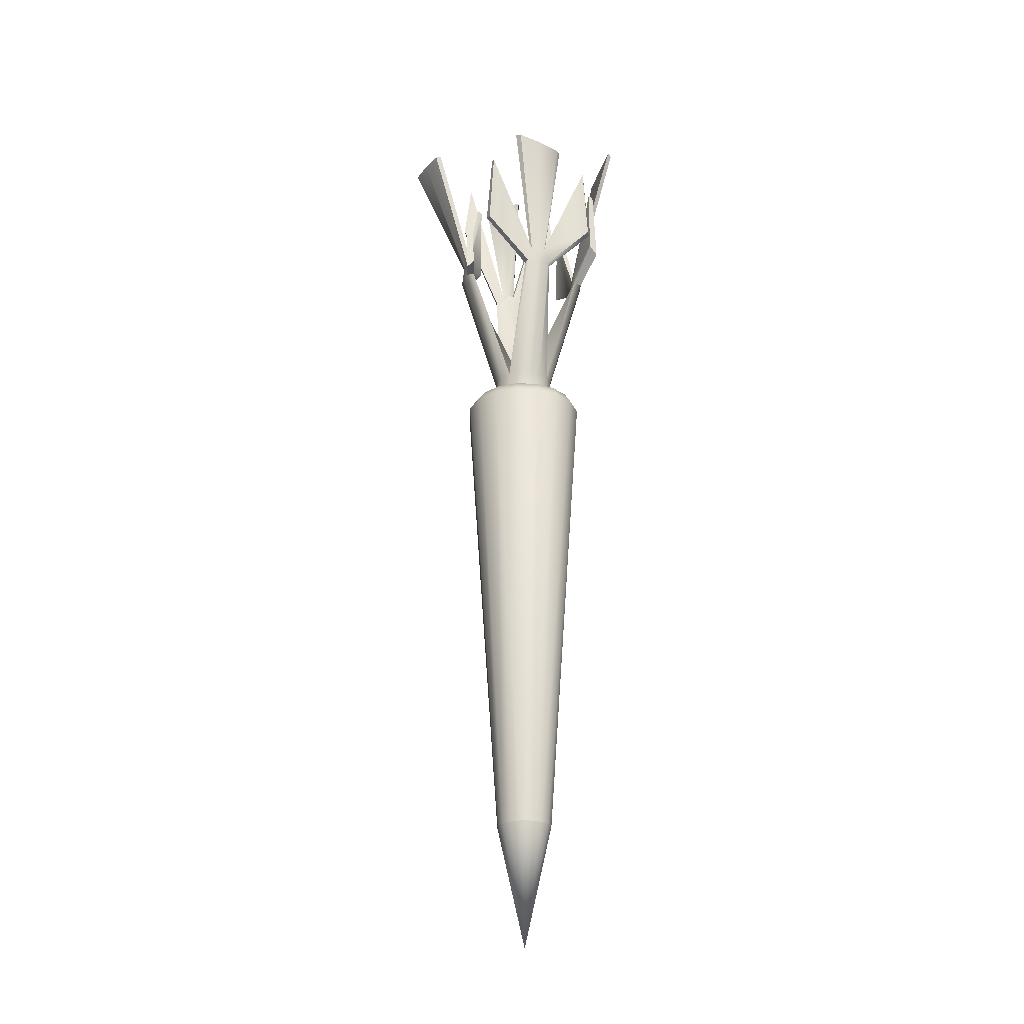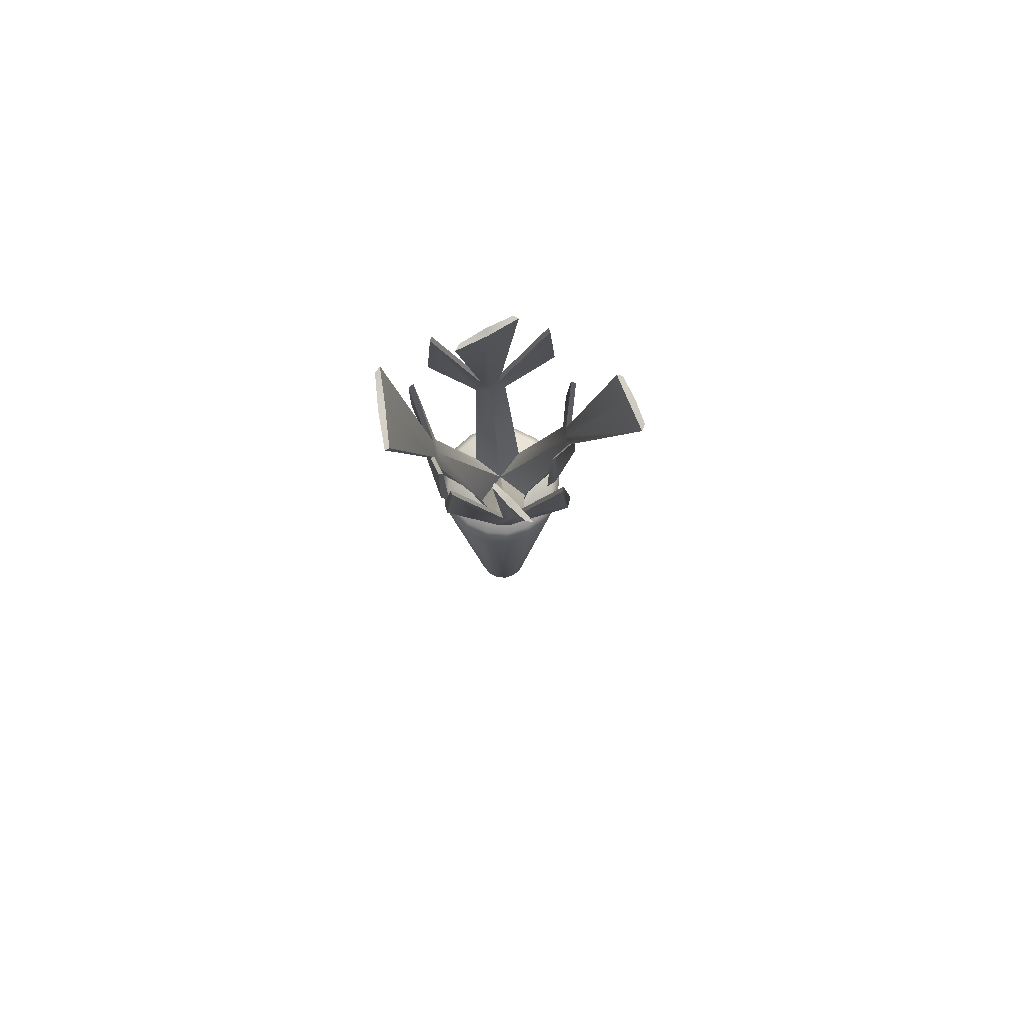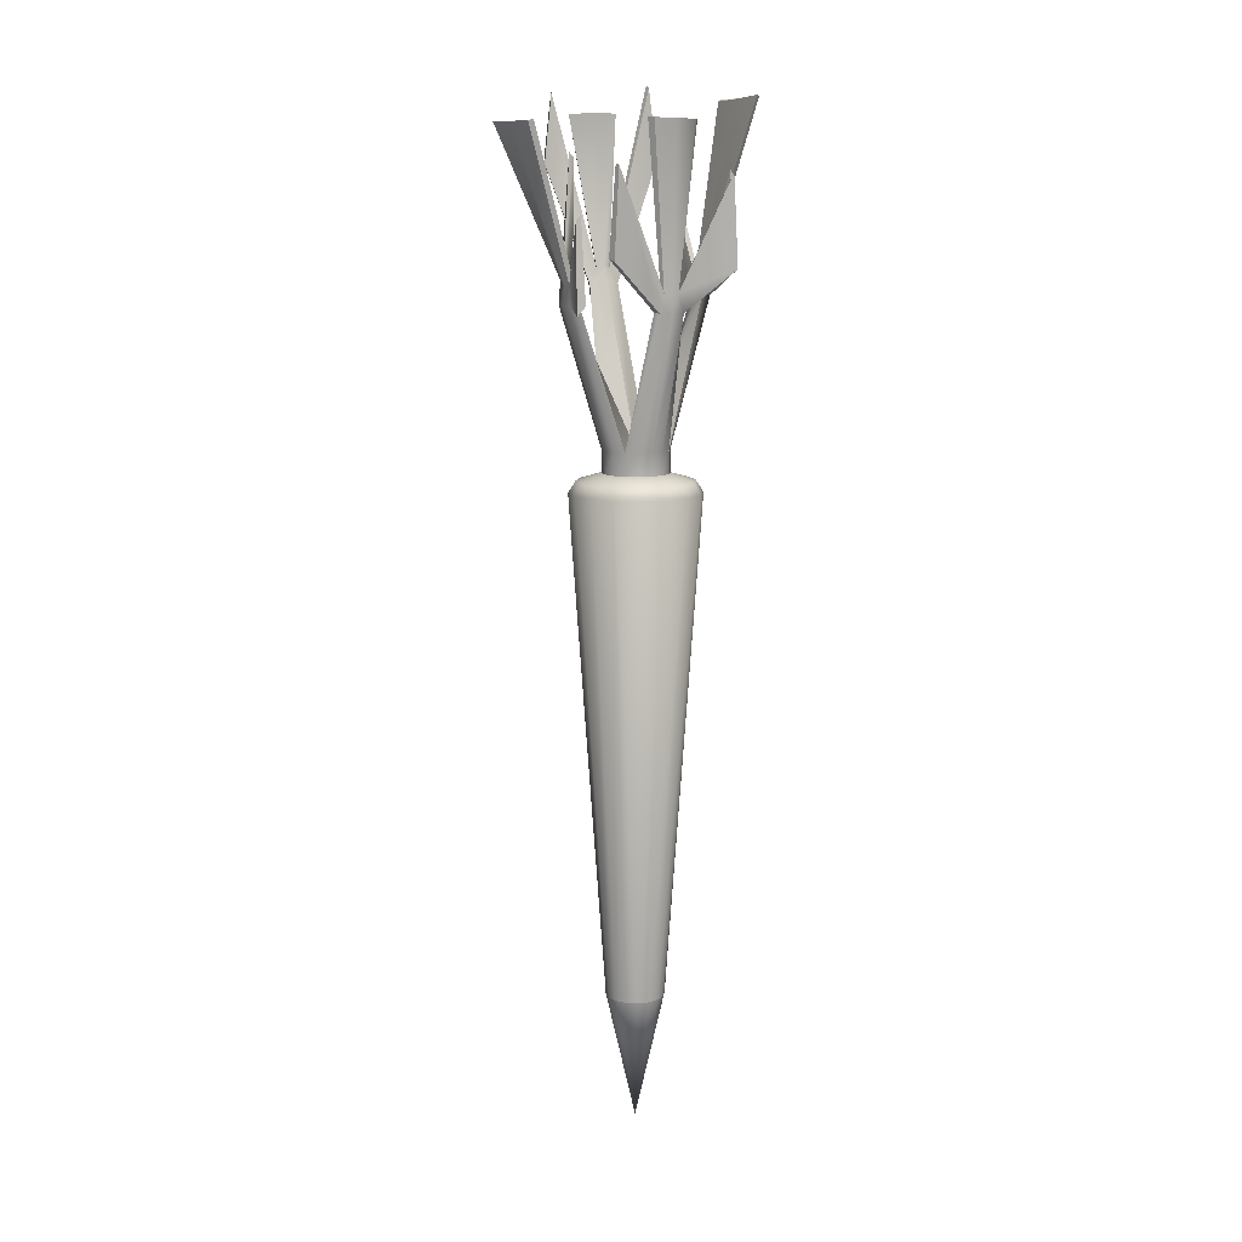
<metadata>
{"format":"obj","ext":"obj","renderer":"f3d","projection":"perspective","resolution":1024,"background":"white","views":[{"elev":-25.0,"azim":-104.9,"up":"+Z"},{"elev":79.4,"azim":82.3,"up":"+Z"},{"elev":11.1,"azim":-116.5,"up":"+Z"}]}
</metadata>
<code>
o 0
v -0.01027 0.009845 -0.1826
v -0.0001174 -0.0003067 -0.2457
v -0.01338 0.005187 -0.1826
v -0.0001174 -0.0003067 -0.2457
v -0.01447 -0.0003067 -0.1826
v -0.0001174 -0.0003067 -0.2457
v -0.01338 -0.005801 -0.1826
v -0.0001174 -0.0003067 -0.2457
v -0.01027 -0.01046 -0.1826
v -0.0001174 -0.0003067 -0.2457
v -0.005611 -0.01357 -0.1826
v -0.0001174 -0.0003067 -0.2457
v -0.0001174 -0.01466 -0.1826
v -0.0001174 -0.0003067 -0.2457
v 0.005377 -0.01357 -0.1826
v -0.0001174 -0.0003067 -0.2457
v 0.01003 -0.01046 -0.1826
v -0.0001174 -0.0003067 -0.2457
v 0.01315 -0.005801 -0.1826
v -0.0001174 -0.0003067 -0.2457
v 0.01424 -0.0003067 -0.1826
v -0.0001174 -0.0003067 -0.2457
v 0.01315 0.005187 -0.1826
v -0.0001174 -0.0003067 -0.2457
v 0.01003 0.009845 -0.1826
v -0.0001174 -0.0003067 -0.2457
v 0.005377 0.01296 -0.1826
v -0.0001174 -0.0003067 -0.2457
v -0.0001174 0.01405 -0.1826
v -0.0001174 -0.0003067 -0.2457
v -0.005611 0.01296 -0.1826
v -0.0001174 -0.0003067 -0.2457
v -0.01027 0.009845 -0.1826
v -0.006234 0.01446 0.07262
v -0.01087 0.02565 0.06915
v -0.01998 0.01956 0.06915
v -0.01142 0.011 0.07262
v -0.01226 0.029 0.06339
v -0.02255 0.02213 0.06339
v -0.0001174 0.01405 -0.1826
v -0.005611 0.01296 -0.1826
v -0.0001174 0.03142 0.06339
v -0.0001174 0.01568 0.07262
v -0.0001174 0.02779 0.06915
v 0.005377 0.01296 -0.1826
v 0.01202 0.029 0.06339
v 0.006 0.01446 0.07262
v 0.01063 0.02565 0.06915
v 0.01003 0.009845 -0.1826
v 0.02231 0.02213 0.06339
v 0.01119 0.011 0.07262
v 0.01975 0.01956 0.06915
v 0.01315 0.005187 -0.1826
v 0.02919 0.01183 0.06339
v 0.01465 0.00581 0.07262
v 0.02584 0.01044 0.06915
v 0.01424 -0.0003067 -0.1826
v 0.03161 -0.0003067 0.06339
v 0.01587 -0.0003067 0.07262
v 0.02798 -0.0003067 0.06915
v 0.01315 -0.005801 -0.1826
v 0.02919 -0.01245 0.06339
v 0.01465 -0.006424 0.07262
v 0.02584 -0.01106 0.06915
v 0.01003 -0.01046 -0.1826
v 0.02231 -0.02274 0.06339
v 0.01119 -0.01161 0.07262
v 0.01975 -0.02017 0.06915
v 0.005377 -0.01357 -0.1826
v 0.01202 -0.02962 0.06339
v 0.006 -0.01507 0.07262
v 0.01063 -0.02626 0.06915
v -0.0001174 -0.01466 -0.1826
v -0.0001174 -0.03203 0.06339
v -0.0001174 -0.01629 0.07262
v -0.0001174 -0.0284 0.06915
v -0.005611 -0.01357 -0.1826
v -0.01226 -0.02962 0.06339
v -0.006234 -0.01507 0.07262
v -0.01087 -0.02626 0.06915
v -0.01027 -0.01046 -0.1826
v -0.02255 -0.02274 0.06339
v -0.01142 -0.01161 0.07262
v -0.01998 -0.02017 0.06915
v -0.01338 -0.005801 -0.1826
v -0.02943 -0.01245 0.06339
v -0.01488 -0.006424 0.07262
v -0.02607 -0.01106 0.06915
v -0.01447 -0.0003067 -0.1826
v -0.03184 -0.0003067 0.06339
v -0.0161 -0.0003067 0.07262
v -0.02821 -0.0003067 0.06915
v -0.01338 0.005187 -0.1826
v -0.02943 0.01183 0.06339
v -0.01488 0.00581 0.07262
v -0.02607 0.01044 0.06915
v -0.02255 0.02213 0.06339
v -0.01027 0.009845 -0.1826
v -0.01142 0.011 0.07262
v -0.01998 0.01956 0.06915
v -0.01027 0.009845 -0.1826
f 1 2 3
f 3 4 5
f 5 6 7
f 7 8 9
f 9 10 11
f 11 12 13
f 13 14 15
f 15 16 17
f 17 18 19
f 19 20 21
f 21 22 23
f 23 24 25
f 25 26 27
f 27 28 29
f 29 30 31
f 31 32 33
f 34 35 36
f 34 36 37
f 35 38 39
f 35 39 36
f 40 41 38
f 40 38 42
f 43 44 35
f 43 35 34
f 44 42 38
f 44 38 35
f 45 40 42
f 45 42 46
f 47 48 44
f 47 44 43
f 48 46 42
f 48 42 44
f 49 45 46
f 49 46 50
f 51 52 48
f 51 48 47
f 52 50 46
f 52 46 48
f 53 49 50
f 53 50 54
f 55 56 52
f 55 52 51
f 56 54 50
f 56 50 52
f 57 53 54
f 57 54 58
f 59 60 56
f 59 56 55
f 60 58 54
f 60 54 56
f 61 57 58
f 61 58 62
f 63 64 60
f 63 60 59
f 64 62 58
f 64 58 60
f 65 61 62
f 65 62 66
f 67 68 64
f 67 64 63
f 68 66 62
f 68 62 64
f 69 65 66
f 69 66 70
f 71 72 68
f 71 68 67
f 72 70 66
f 72 66 68
f 73 69 70
f 73 70 74
f 75 76 72
f 75 72 71
f 76 74 70
f 76 70 72
f 77 73 74
f 77 74 78
f 79 80 76
f 79 76 75
f 80 78 74
f 80 74 76
f 81 77 78
f 81 78 82
f 83 84 80
f 83 80 79
f 84 82 78
f 84 78 80
f 85 81 82
f 85 82 86
f 87 88 84
f 87 84 83
f 88 86 82
f 88 82 84
f 89 85 86
f 89 86 90
f 91 92 88
f 91 88 87
f 92 90 86
f 92 86 88
f 93 89 90
f 93 90 94
f 95 96 92
f 95 92 91
f 96 94 90
f 96 90 92
f 97 98 93
f 97 93 94
f 99 100 96
f 99 96 95
f 100 97 94
f 100 94 96
f 41 101 39
f 41 39 38
o 1
v -0.006234 -0.01507 0.07262
v -0.0001174 -0.01629 0.07262
v -0.0001174 -0.01629 0.08338
v -0.006234 -0.01507 0.08338
v -0.0001174 -0.0003067 0.08338
v -0.01142 0.011 0.08338
v -0.03156 0.006736 0.1479
v -0.03122 -0.0005007 0.1456
v 0.01465 -0.006424 0.07262
v 0.01587 -0.0003067 0.07262
v 0.01587 -0.0003067 0.08338
v 0.01465 -0.006424 0.08338
v 0.006 0.01446 0.07262
v -0.0001174 0.01568 0.07262
v -0.0001174 0.01568 0.08338
v 0.006 0.01446 0.08338
v -0.0161 -0.0003067 0.07262
v -0.01488 -0.006424 0.07262
v -0.01488 -0.006424 0.08338
v -0.0161 -0.0003067 0.08338
v 0.006 -0.01507 0.07262
v 0.006 -0.01507 0.08338
v 0.01465 0.00581 0.07262
v 0.01465 0.00581 0.08338
v -0.006234 0.01446 0.07262
v -0.006234 0.01446 0.08338
v -0.01142 -0.01161 0.07262
v -0.01142 -0.01161 0.08338
v -0.01142 0.011 0.07262
v -0.01488 0.00581 0.07262
v -0.01488 0.00581 0.08338
v -0.01142 0.011 0.08338
v 0.01119 -0.01161 0.07262
v 0.01119 -0.01161 0.08338
v 0.01119 0.011 0.07262
v 0.01119 0.011 0.08338
v -0.01142 0.011 0.07262
v -0.01142 0.011 0.08338
v 0.03347 0.007135 0.1587
v 0.0385 0.005331 0.1589
v -0.0355 0.005975 0.1476
v -0.03156 0.006736 0.1479
v 0.0385 -0.006902 0.1589
v 0.03354 -0.007639 0.1585
v -0.0001174 -0.0003067 0.08338
v -0.01142 -0.01161 0.08338
v -0.007852 -0.03068 0.155
v -0.001609 -0.03048 0.1534
v -0.0001174 -0.0003067 0.08338
v 0.01119 0.011 0.08338
v 0.00719 0.03184 0.1496
v -0.0003309 0.03203 0.1498
v -0.006904 -0.0351 0.1539
v -0.007852 -0.03068 0.155
v -0.01142 0.011 0.08338
v -0.0001174 -0.0003067 0.08338
v -0.0003309 0.03203 0.1498
v -0.006868 0.032 0.1514
v 0.00533 -0.0351 0.1539
v -0.000787 -0.03632 0.1539
v -9.669e-05 0.03718 0.1504
v 0.00602 0.03597 0.1504
v 0.01119 -0.01161 0.08338
v -0.0001174 -0.0003067 0.08338
v -0.001609 -0.03048 0.1534
v 0.005005 -0.03142 0.1526
v -0.0355 -0.006258 0.1476
v -0.03671 -0.0001415 0.1476
v -0.006868 0.032 0.1514
v -0.006214 0.03597 0.1504
v 0.03972 -0.0007855 0.1589
v -0.01142 -0.01161 0.08338
v -0.0001174 -0.0003067 0.08338
v -0.03122 -0.0005007 0.1456
v -0.032 -0.007789 0.1475
v -0.0001174 -0.0003067 0.08338
v 0.01119 -0.01161 0.08338
v 0.03354 -0.007639 0.1585
v 0.03234 -0.0008155 0.1606
v -0.001404 -0.03165 0.1626
v 0.002341 -0.03218 0.1621
v 0.04079 -0.02889 0.2179
v 0.03583 -0.02963 0.2159
v -0.03479 -0.003869 0.1565
v -0.04493 -0.02822 0.1669
v -0.04423 -0.02583 0.208
v 0.002525 -0.03427 0.1629
v 0.02331 -0.03159 0.1664
v 0.0205 -0.03075 0.2079
v 0.00719 0.03184 0.1496
v 0.004217 0.03279 0.159
v -0.0002155 0.03291 0.159
v 0.03768 -0.0006906 0.1658
v 0.03714 -0.003449 0.1658
v -0.03552 -0.0002173 0.1565
v -0.004938 -0.03176 0.1635
v -0.001404 -0.03165 0.1626
v 0.01119 0.011 0.08338
v -0.0001174 -0.0003067 0.08338
v 0.03234 -0.0008155 0.1606
v 0.03347 0.007135 0.1587
v 0.003528 0.03523 0.1594
v 0.02235 0.02263 0.2186
v 0.02484 0.02337 0.177
v 0.03714 0.002068 0.1658
v -0.03479 0.003435 0.1565
v 0.04514 0.02512 0.2142
v 0.04378 0.02185 0.2461
v 0.005005 -0.03142 0.1526
v -0.03244 0.003889 0.1567
v -0.03676 0.03153 0.1718
v -0.03764 0.02868 0.2125
v -0.03223 -0.0004318 0.1553
v -0.0327 -0.004783 0.1565
v -7.746e-05 0.03594 0.1594
v -0.004401 -0.03427 0.1629
v -0.02159 -0.03922 0.2077
v -0.02409 -0.04005 0.1662
v -0.032 -0.007789 0.1475
v 0.01826 0.06155 0.2306
v 0.003939 0.05762 0.2307
v -0.003683 0.03523 0.1594
v -0.004069 0.03289 0.16
v -0.008475 0.05409 0.2317
v -0.007868 0.05669 0.2311
v 0.003557 0.06067 0.2311
v 0.01537 0.06327 0.2311
v -0.004069 0.03289 0.16
v -0.0002155 0.03291 0.159
v 0.003939 0.05762 0.2307
v -0.008475 0.05409 0.2317
v 0.03436 -0.0007041 0.1665
v 0.0349 -0.003781 0.1656
v 0.03364 -0.006645 0.2365
v 0.04255 0.0006114 0.2374
v 0.03714 0.002068 0.1658
v 0.03487 0.002881 0.1657
v 0.0536 0.00815 0.2366
v 0.05251 0.004523 0.2367
v 0.04457 -0.002034 0.2367
v 0.03597 -0.00771 0.2367
v 0.03487 0.002881 0.1657
v 0.03436 -0.0007041 0.1665
v 0.04255 0.0006114 0.2374
v 0.0536 0.00815 0.2366
v -0.005336 -0.0495 0.2426
v 0.01362 -0.05003 0.2422
v -0.004938 -0.03176 0.1635
v -0.004401 -0.03427 0.1629
v -0.02051 -0.05211 0.2429
v -0.02323 -0.04961 0.2435
v 0.002525 -0.03427 0.1629
v 0.002341 -0.03218 0.1621
v 0.01362 -0.05003 0.2422
v 0.01455 -0.05211 0.2429
v -0.0009384 -0.03496 0.1629
v -0.00298 -0.0528 0.2429
v -0.02051 -0.05211 0.2429
v -0.03418 -0.0005989 0.2309
v -0.02888 -0.01594 0.2321
v -0.03244 0.003889 0.1567
v -0.03479 0.003435 0.1565
v -0.04167 0.01198 0.2321
v -0.04007 0.0144 0.2322
v -0.03204 -0.01349 0.2321
v -0.03753 -0.001012 0.2321
v -0.03223 -0.0004318 0.1553
v -0.04007 0.0144 0.2322
v -0.03418 -0.0005989 0.2309
v 0.0349 -0.003781 0.1656
v -0.006214 0.03597 0.1504
v -0.006868 0.032 0.1514
v -0.02162 0.03553 0.1508
v -0.02096 0.0395 0.1463
v -0.003683 0.03523 0.1594
v -0.02323 -0.04961 0.2435
v -0.02051 -0.05211 0.2429
v -0.005336 -0.0495 0.2426
v -0.00298 -0.0528 0.2429
v -0.005336 -0.0495 0.2426
v 0.01455 -0.05211 0.2429
v -0.005336 -0.0495 0.2426
v 0.01362 -0.05003 0.2422
v -0.005336 -0.0495 0.2426
v 0.01455 -0.05211 0.2429
v -0.02323 -0.04961 0.2435
v -0.005336 -0.0495 0.2426
v 0.04457 -0.002034 0.2367
v 0.05251 0.004523 0.2367
v 0.04255 0.0006114 0.2374
v 0.0536 0.00815 0.2366
v 0.04255 0.0006114 0.2374
v 0.03364 -0.006645 0.2365
v 0.03597 -0.00771 0.2367
v 0.04255 0.0006114 0.2374
v 0.04255 0.0006114 0.2374
v 0.0349 -0.003781 0.1656
v 0.03714 -0.003449 0.1658
v 0.03597 -0.00771 0.2367
v 0.03364 -0.006645 0.2365
v 0.03714 0.002068 0.1658
v 0.05251 0.004523 0.2367
v 0.03943 -0.02544 0.2498
v 0.03719 -0.02577 0.2489
v 0.03583 -0.02963 0.2159
v 0.03719 -0.02577 0.2489
v 0.03943 -0.02544 0.2498
v 0.04079 -0.02889 0.2179
v 0.03714 -0.003449 0.1658
v 0.0349 -0.003781 0.1656
v 0.03719 -0.02577 0.2489
v 0.03943 -0.02544 0.2498
v 0.04514 0.02512 0.2142
v 0.04012 0.02692 0.2132
v 0.04151 0.02267 0.2457
v 0.04378 0.02185 0.2461
v 0.03487 0.002881 0.1657
v 0.03714 0.002068 0.1658
v 0.04378 0.02185 0.2461
v 0.04151 0.02267 0.2457
v 0.04151 0.02267 0.2457
v 0.04012 0.02692 0.2132
v 0.02331 -0.03159 0.1664
v 0.02298 -0.0279 0.1603
v 0.02032 -0.02867 0.2044
v 0.0205 -0.03075 0.2079
v 0.02298 -0.0279 0.1603
v 0.02331 -0.03159 0.1664
v 0.002341 -0.03218 0.1621
v 0.002525 -0.03427 0.1629
v 0.0205 -0.03075 0.2079
v 0.02032 -0.02867 0.2044
v 0.02032 -0.02867 0.2044
v 0.02298 -0.0279 0.1603
v -0.02504 -0.03563 0.1712
v -0.02409 -0.04005 0.1662
v -0.02159 -0.03922 0.2077
v -0.02212 -0.03672 0.2105
v -0.02504 -0.03563 0.1712
v -0.02212 -0.03672 0.2105
v -0.007852 -0.03068 0.155
v -0.006904 -0.0351 0.1539
v -0.02409 -0.04005 0.1662
v -0.02504 -0.03563 0.1712
v -0.004401 -0.03427 0.1629
v -0.004938 -0.03176 0.1635
v -0.02212 -0.03672 0.2105
v -0.02159 -0.03922 0.2077
v -0.03753 -0.001012 0.2321
v -0.03204 -0.01349 0.2321
v -0.03418 -0.0005989 0.2309
v -0.02888 -0.01594 0.2321
v -0.03418 -0.0005989 0.2309
v -0.04007 0.0144 0.2322
v -0.04167 0.01198 0.2321
v -0.03418 -0.0005989 0.2309
v -0.03418 -0.0005989 0.2309
v -0.0327 -0.004783 0.1565
v -0.02888 -0.01594 0.2321
v -0.04167 0.01198 0.2321
v -0.03676 0.03153 0.1718
v -0.04069 0.03077 0.1708
v -0.03999 0.02822 0.2119
v -0.03764 0.02868 0.2125
v -0.03479 0.003435 0.1565
v -0.03244 0.003889 0.1567
v -0.03764 0.02868 0.2125
v -0.03999 0.02822 0.2119
v -0.03156 0.006736 0.1479
v -0.0355 0.005975 0.1476
v -0.04069 0.03077 0.1708
v -0.03676 0.03153 0.1718
v -0.03999 0.02822 0.2119
v -0.04069 0.03077 0.1708
v -0.04493 -0.02822 0.1669
v -0.04143 -0.02975 0.1664
v -0.04214 -0.02675 0.2078
v -0.04423 -0.02583 0.208
v -0.04214 -0.02675 0.2078
v -0.04143 -0.02975 0.1664
v -0.0327 -0.004783 0.1565
v -0.03479 -0.003869 0.1565
v -0.04423 -0.02583 0.208
v -0.04214 -0.02675 0.2078
v -0.04143 -0.02975 0.1664
v -0.04493 -0.02822 0.1669
v 0.01826 0.06155 0.2306
v 0.01537 0.06327 0.2311
v 0.003939 0.05762 0.2307
v 0.003557 0.06067 0.2311
v 0.003939 0.05762 0.2307
v -0.007868 0.05669 0.2311
v 0.003939 0.05762 0.2307
v -0.008475 0.05409 0.2317
v 0.003939 0.05762 0.2307
v 0.004217 0.03279 0.159
v 0.003528 0.03523 0.1594
v 0.01537 0.06327 0.2311
v 0.01826 0.06155 0.2306
v -0.007868 0.05669 0.2311
v -0.02096 0.0395 0.1463
v -0.02162 0.03553 0.1508
v -0.01882 0.03642 0.1905
v -0.01843 0.03876 0.1879
v -0.02096 0.0395 0.1463
v -0.01843 0.03876 0.1879
v -0.01882 0.03642 0.1905
v -0.02162 0.03553 0.1508
v -0.004069 0.03289 0.16
v -0.003683 0.03523 0.1594
v -0.01843 0.03876 0.1879
v -0.01882 0.03642 0.1905
v 0.02601 0.01924 0.1734
v 0.02235 0.02263 0.2186
v 0.02304 0.02019 0.2165
v 0.02601 0.01924 0.1734
v 0.02304 0.02019 0.2165
v 0.003528 0.03523 0.1594
v 0.02235 0.02263 0.2186
f 102 103 104
f 102 104 105
f 106 107 108
f 106 108 109
f 110 111 112
f 110 112 113
f 114 115 116
f 114 116 117
f 118 119 120
f 118 120 121
f 103 122 123
f 103 123 104
f 111 124 125
f 111 125 112
f 115 126 127
f 115 127 116
f 119 128 129
f 119 129 120
f 130 131 132
f 130 132 133
f 122 134 135
f 122 135 123
f 124 136 137
f 124 137 125
f 126 138 139
f 126 139 127
f 128 102 105
f 128 105 129
f 134 110 113
f 134 113 135
f 136 114 117
f 136 117 137
f 131 118 121
f 131 121 132
f 125 137 140
f 125 140 141
f 133 132 142
f 133 142 143
f 135 113 144
f 135 144 145
f 146 147 148
f 146 148 149
f 150 151 152
f 150 152 153
f 129 105 154
f 129 154 155
f 156 157 158
f 156 158 159
f 104 123 160
f 104 160 161
f 117 116 162
f 117 162 163
f 164 165 166
f 164 166 167
f 121 120 168
f 121 168 169
f 127 139 170
f 127 170 171
f 112 125 141
f 112 141 172
f 173 174 175
f 173 175 176
f 177 178 179
f 177 179 180
f 167 166 181
f 167 181 182
f 145 144 183
f 145 183 184
f 185 168 186
f 185 186 187
f 188 160 189
f 188 189 190
f 116 127 171
f 116 171 162
f 137 117 163
f 137 163 191
f 153 152 192
f 153 192 193
f 144 172 194
f 144 194 195
f 169 168 185
f 169 185 196
f 149 148 197
f 149 197 198
f 113 112 172
f 113 172 144
f 199 200 201
f 199 201 202
f 163 203 204
f 163 204 205
f 172 141 206
f 172 206 194
f 142 169 196
f 142 196 207
f 206 141 208
f 206 208 209
f 123 135 210
f 123 210 160
f 105 104 161
f 105 161 154
f 211 108 212
f 211 212 213
f 176 175 214
f 176 214 215
f 163 162 216
f 163 216 203
f 154 217 218
f 154 218 219
f 120 129 220
f 120 220 168
f 132 121 169
f 132 169 142
f 193 192 221
f 193 221 222
f 223 224 225
f 223 225 226
f 203 216 227
f 203 227 228
f 229 230 231
f 229 231 232
f 233 234 235
f 233 235 236
f 237 238 239
f 237 239 240
f 195 194 241
f 195 241 242
f 243 244 245
f 243 245 246
f 182 181 247
f 182 247 248
f 249 250 251
f 249 251 252
f 253 254 255
f 253 255 256
f 217 257 258
f 217 258 259
f 215 214 260
f 215 260 261
f 262 263 264
f 262 264 265
f 196 185 266
f 196 266 267
f 268 211 269
f 268 269 270
f 180 179 271
f 180 271 233
f 159 158 230
f 159 230 229
f 161 160 188
f 161 188 257
f 109 108 211
f 109 211 268
f 202 201 244
f 202 244 243
f 272 273 274
f 272 274 275
f 154 161 257
f 154 257 217
f 162 171 276
f 162 276 216
f 277 278 279
f 278 280 281
f 280 282 283
f 282 284 285
f 257 188 286
f 257 286 258
f 198 197 287
f 198 287 288
f 289 290 291
f 290 292 293
f 294 295 296
f 295 289 297
f 298 299 300
f 298 300 301
f 194 302 303
f 194 303 241
f 184 183 304
f 184 304 305
f 271 179 306
f 271 306 307
f 144 195 308
f 144 308 309
f 310 311 312
f 310 312 313
f 314 315 316
f 314 316 317
f 318 319 320
f 318 320 321
f 141 140 315
f 141 315 314
f 202 243 322
f 202 322 323
f 324 325 326
f 324 326 327
f 160 210 328
f 160 328 329
f 330 331 332
f 330 332 333
f 167 182 334
f 167 334 335
f 336 337 338
f 336 338 339
f 197 148 340
f 197 340 341
f 342 343 344
f 342 344 345
f 346 347 348
f 346 348 349
f 350 351 352
f 351 353 354
f 355 356 357
f 356 350 358
f 185 359 360
f 185 360 266
f 207 196 267
f 207 267 361
f 362 363 364
f 362 364 365
f 366 367 368
f 366 368 369
f 370 371 372
f 370 372 373
f 142 207 374
f 142 374 375
f 376 377 378
f 376 378 379
f 176 215 380
f 176 380 381
f 382 383 384
f 382 384 385
f 168 220 386
f 168 386 387
f 388 389 390
f 389 391 392
f 391 393 394
f 393 395 396
f 397 398 399
f 397 399 400
f 216 276 401
f 216 401 227
f 402 403 404
f 402 404 405
f 276 171 406
f 276 406 407
f 159 229 408
f 159 408 409
f 410 411 412
f 410 412 413
f 414 205 415
f 414 415 416
f 192 152 417
f 192 417 418
f 419 192 418
f 419 418 420
f 191 163 205
f 191 205 414

</code>
